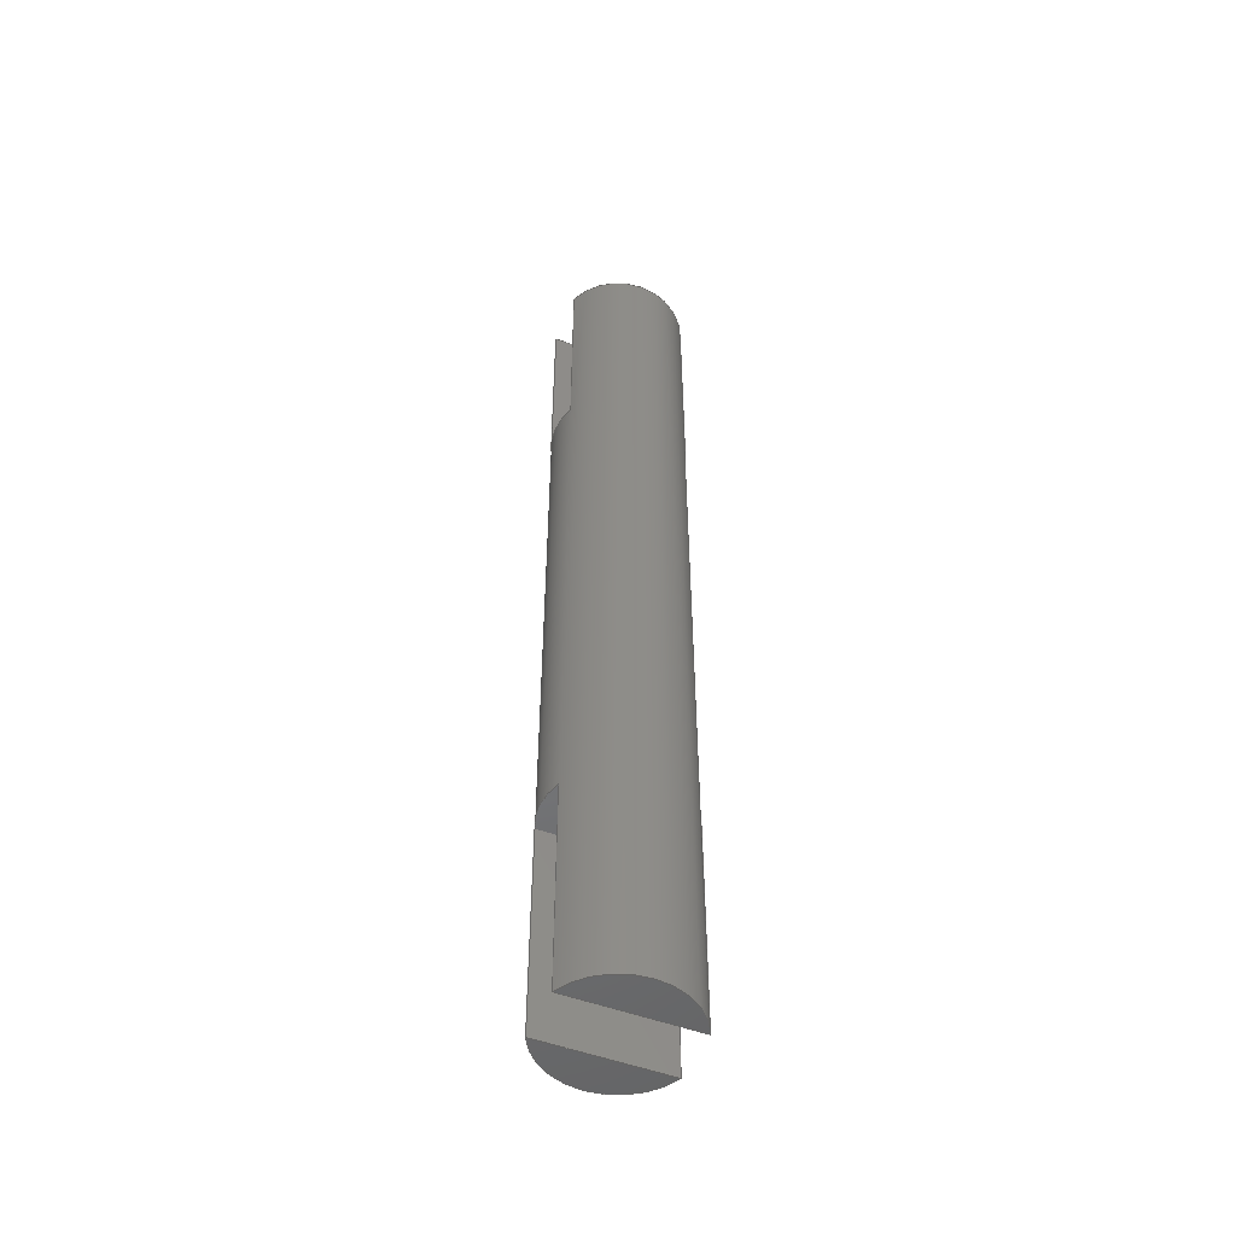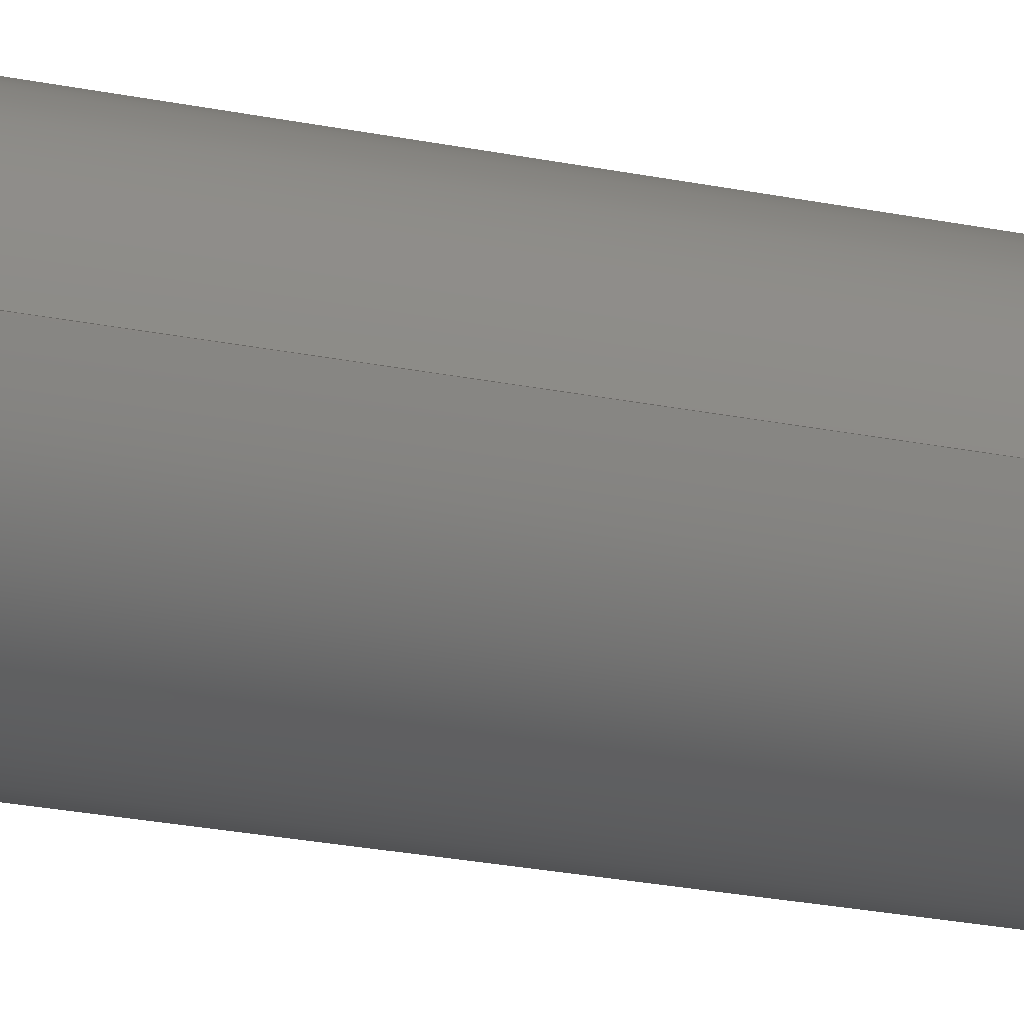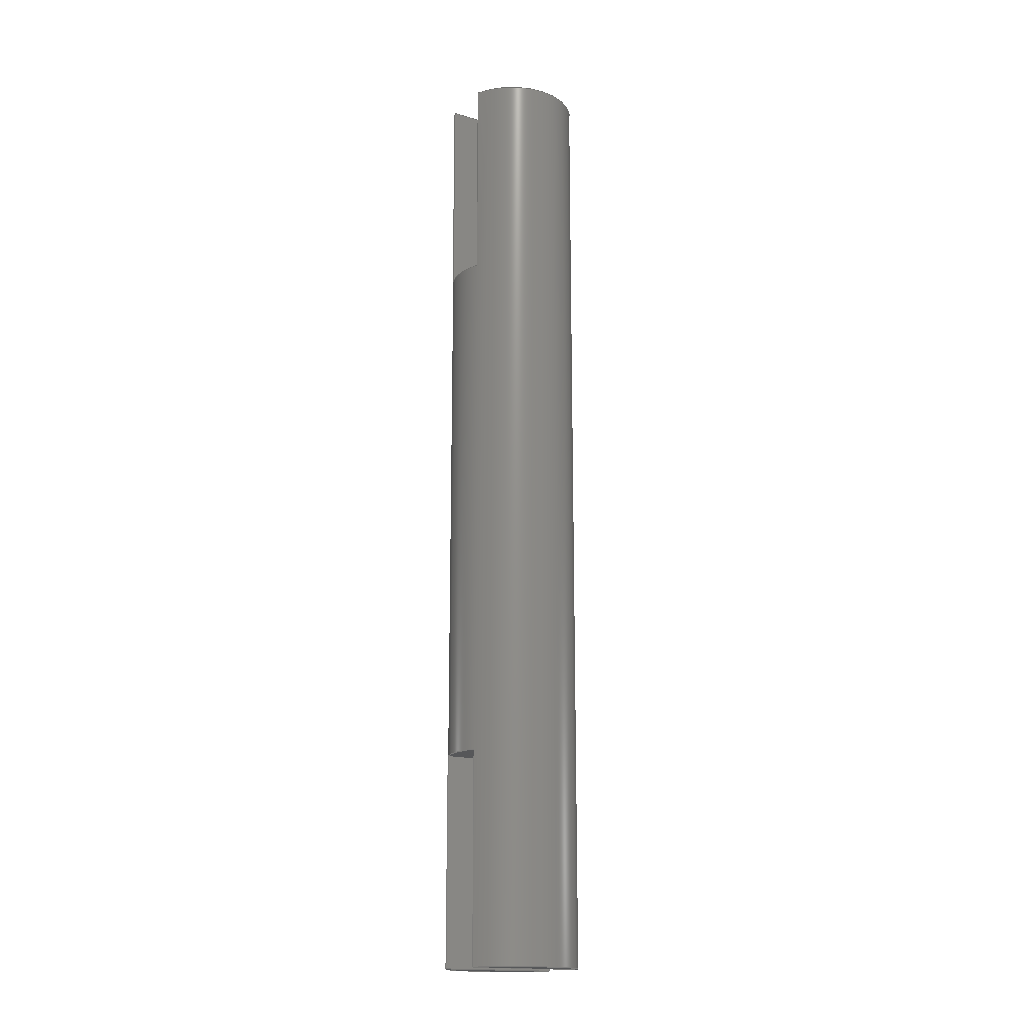
<metadata>
{"format":"step","ext":"step","renderer":"f3d","projection":"perspective","resolution":1024,"background":"white","views":[{"elev":-51.1,"azim":67.7,"up":"+Y"},{"elev":-18.6,"azim":-113.6,"up":"+Z"},{"elev":-16.8,"azim":58.7,"up":"+Y"}]}
</metadata>
<code>
ISO-10303-21;
DATA;
#1=MECHANICAL_DESIGN_GEOMETRIC_PRESENTATION_REPRESENTATION('',(#4),#349);
#2=SHAPE_REPRESENTATION_RELATIONSHIP('SRR','None',#356,#3);
#3=ADVANCED_BREP_SHAPE_REPRESENTATION('',(#5),#348);
#4=STYLED_ITEM('',(#366),#5);
#5=MANIFOLD_SOLID_BREP('Body1',#193);
#6=CYLINDRICAL_SURFACE('',#224,0.25);
#7=CIRCLE('',#209,0.25);
#8=CIRCLE('',#210,0.25);
#9=CIRCLE('',#213,0.25);
#10=CIRCLE('',#215,0.25);
#11=CIRCLE('',#216,0.25);
#12=CIRCLE('',#219,0.25);
#13=CIRCLE('',#220,0.25);
#14=CIRCLE('',#223,0.25);
#15=CIRCLE('',#225,0.25);
#16=CIRCLE('',#226,0.25);
#17=FACE_OUTER_BOUND('',#28,.T.);
#18=FACE_OUTER_BOUND('',#29,.T.);
#19=FACE_OUTER_BOUND('',#30,.T.);
#20=FACE_OUTER_BOUND('',#31,.T.);
#21=FACE_OUTER_BOUND('',#32,.T.);
#22=FACE_OUTER_BOUND('',#33,.T.);
#23=FACE_OUTER_BOUND('',#34,.T.);
#24=FACE_OUTER_BOUND('',#35,.T.);
#25=FACE_OUTER_BOUND('',#36,.T.);
#26=FACE_OUTER_BOUND('',#37,.T.);
#27=FACE_OUTER_BOUND('',#38,.T.);
#28=EDGE_LOOP('',(#118,#119,#120,#121));
#29=EDGE_LOOP('',(#122,#123,#124));
#30=EDGE_LOOP('',(#125,#126,#127,#128));
#31=EDGE_LOOP('',(#129,#130));
#32=EDGE_LOOP('',(#131,#132,#133,#134));
#33=EDGE_LOOP('',(#135,#136,#137,#138));
#34=EDGE_LOOP('',(#139,#140,#141));
#35=EDGE_LOOP('',(#142,#143,#144,#145));
#36=EDGE_LOOP('',(#146,#147));
#37=EDGE_LOOP('',(#148,#149,#150,#151,#152,#153,#154,#155,#156,#157,#158,
#159,#160,#161,#162,#163,#164,#165,#166,#167));
#38=EDGE_LOOP('',(#168,#169,#170,#171));
#39=LINE('',#293,#56);
#40=LINE('',#295,#57);
#41=LINE('',#297,#58);
#42=LINE('',#298,#59);
#43=LINE('',#306,#60);
#44=LINE('',#308,#61);
#45=LINE('',#310,#62);
#46=LINE('',#311,#63);
#47=LINE('',#320,#64);
#48=LINE('',#322,#65);
#49=LINE('',#324,#66);
#50=LINE('',#325,#67);
#51=LINE('',#333,#68);
#52=LINE('',#335,#69);
#53=LINE('',#337,#70);
#54=LINE('',#338,#71);
#55=LINE('',#344,#72);
#56=VECTOR('',#232,1);
#57=VECTOR('',#233,1);
#58=VECTOR('',#234,1);
#59=VECTOR('',#235,1);
#60=VECTOR('',#244,1);
#61=VECTOR('',#245,1);
#62=VECTOR('',#246,1);
#63=VECTOR('',#247,1);
#64=VECTOR('',#260,1);
#65=VECTOR('',#261,1);
#66=VECTOR('',#262,1);
#67=VECTOR('',#263,1);
#68=VECTOR('',#272,1);
#69=VECTOR('',#273,1);
#70=VECTOR('',#274,1);
#71=VECTOR('',#275,1);
#72=VECTOR('',#286,0.25);
#73=VERTEX_POINT('',#291);
#74=VERTEX_POINT('',#292);
#75=VERTEX_POINT('',#294);
#76=VERTEX_POINT('',#296);
#77=VERTEX_POINT('',#300);
#78=VERTEX_POINT('',#304);
#79=VERTEX_POINT('',#305);
#80=VERTEX_POINT('',#307);
#81=VERTEX_POINT('',#309);
#82=VERTEX_POINT('',#318);
#83=VERTEX_POINT('',#319);
#84=VERTEX_POINT('',#321);
#85=VERTEX_POINT('',#323);
#86=VERTEX_POINT('',#327);
#87=VERTEX_POINT('',#331);
#88=VERTEX_POINT('',#332);
#89=VERTEX_POINT('',#334);
#90=VERTEX_POINT('',#336);
#91=EDGE_CURVE('',#73,#74,#39,.T.);
#92=EDGE_CURVE('',#73,#75,#40,.T.);
#93=EDGE_CURVE('',#76,#75,#41,.T.);
#94=EDGE_CURVE('',#74,#76,#42,.T.);
#95=EDGE_CURVE('',#75,#77,#7,.T.);
#96=EDGE_CURVE('',#77,#76,#8,.T.);
#97=EDGE_CURVE('',#78,#79,#43,.T.);
#98=EDGE_CURVE('',#78,#80,#44,.T.);
#99=EDGE_CURVE('',#81,#80,#45,.T.);
#100=EDGE_CURVE('',#79,#81,#46,.T.);
#101=EDGE_CURVE('',#80,#81,#9,.T.);
#102=EDGE_CURVE('',#78,#74,#10,.T.);
#103=EDGE_CURVE('',#73,#79,#11,.T.);
#104=EDGE_CURVE('',#82,#83,#47,.T.);
#105=EDGE_CURVE('',#82,#84,#48,.T.);
#106=EDGE_CURVE('',#85,#84,#49,.T.);
#107=EDGE_CURVE('',#83,#85,#50,.T.);
#108=EDGE_CURVE('',#84,#86,#12,.T.);
#109=EDGE_CURVE('',#86,#85,#13,.T.);
#110=EDGE_CURVE('',#87,#88,#51,.T.);
#111=EDGE_CURVE('',#87,#89,#52,.T.);
#112=EDGE_CURVE('',#90,#89,#53,.T.);
#113=EDGE_CURVE('',#88,#90,#54,.T.);
#114=EDGE_CURVE('',#89,#90,#14,.T.);
#115=EDGE_CURVE('',#88,#82,#15,.T.);
#116=EDGE_CURVE('',#83,#87,#16,.T.);
#117=EDGE_CURVE('',#86,#77,#55,.T.);
#118=ORIENTED_EDGE('',*,*,#91,.F.);
#119=ORIENTED_EDGE('',*,*,#92,.T.);
#120=ORIENTED_EDGE('',*,*,#93,.F.);
#121=ORIENTED_EDGE('',*,*,#94,.F.);
#122=ORIENTED_EDGE('',*,*,#95,.T.);
#123=ORIENTED_EDGE('',*,*,#96,.T.);
#124=ORIENTED_EDGE('',*,*,#93,.T.);
#125=ORIENTED_EDGE('',*,*,#97,.F.);
#126=ORIENTED_EDGE('',*,*,#98,.T.);
#127=ORIENTED_EDGE('',*,*,#99,.F.);
#128=ORIENTED_EDGE('',*,*,#100,.F.);
#129=ORIENTED_EDGE('',*,*,#99,.T.);
#130=ORIENTED_EDGE('',*,*,#101,.T.);
#131=ORIENTED_EDGE('',*,*,#91,.T.);
#132=ORIENTED_EDGE('',*,*,#102,.F.);
#133=ORIENTED_EDGE('',*,*,#97,.T.);
#134=ORIENTED_EDGE('',*,*,#103,.F.);
#135=ORIENTED_EDGE('',*,*,#104,.F.);
#136=ORIENTED_EDGE('',*,*,#105,.T.);
#137=ORIENTED_EDGE('',*,*,#106,.F.);
#138=ORIENTED_EDGE('',*,*,#107,.F.);
#139=ORIENTED_EDGE('',*,*,#108,.T.);
#140=ORIENTED_EDGE('',*,*,#109,.T.);
#141=ORIENTED_EDGE('',*,*,#106,.T.);
#142=ORIENTED_EDGE('',*,*,#110,.F.);
#143=ORIENTED_EDGE('',*,*,#111,.T.);
#144=ORIENTED_EDGE('',*,*,#112,.F.);
#145=ORIENTED_EDGE('',*,*,#113,.F.);
#146=ORIENTED_EDGE('',*,*,#112,.T.);
#147=ORIENTED_EDGE('',*,*,#114,.T.);
#148=ORIENTED_EDGE('',*,*,#115,.F.);
#149=ORIENTED_EDGE('',*,*,#113,.T.);
#150=ORIENTED_EDGE('',*,*,#114,.F.);
#151=ORIENTED_EDGE('',*,*,#111,.F.);
#152=ORIENTED_EDGE('',*,*,#116,.F.);
#153=ORIENTED_EDGE('',*,*,#107,.T.);
#154=ORIENTED_EDGE('',*,*,#109,.F.);
#155=ORIENTED_EDGE('',*,*,#117,.T.);
#156=ORIENTED_EDGE('',*,*,#95,.F.);
#157=ORIENTED_EDGE('',*,*,#92,.F.);
#158=ORIENTED_EDGE('',*,*,#103,.T.);
#159=ORIENTED_EDGE('',*,*,#100,.T.);
#160=ORIENTED_EDGE('',*,*,#101,.F.);
#161=ORIENTED_EDGE('',*,*,#98,.F.);
#162=ORIENTED_EDGE('',*,*,#102,.T.);
#163=ORIENTED_EDGE('',*,*,#94,.T.);
#164=ORIENTED_EDGE('',*,*,#96,.F.);
#165=ORIENTED_EDGE('',*,*,#117,.F.);
#166=ORIENTED_EDGE('',*,*,#108,.F.);
#167=ORIENTED_EDGE('',*,*,#105,.F.);
#168=ORIENTED_EDGE('',*,*,#104,.T.);
#169=ORIENTED_EDGE('',*,*,#116,.T.);
#170=ORIENTED_EDGE('',*,*,#110,.T.);
#171=ORIENTED_EDGE('',*,*,#115,.T.);
#172=PLANE('',#207);
#173=PLANE('',#208);
#174=PLANE('',#211);
#175=PLANE('',#212);
#176=PLANE('',#214);
#177=PLANE('',#217);
#178=PLANE('',#218);
#179=PLANE('',#221);
#180=PLANE('',#222);
#181=PLANE('',#227);
#182=ADVANCED_FACE('',(#17),#172,.T.);
#183=ADVANCED_FACE('',(#18),#173,.F.);
#184=ADVANCED_FACE('',(#19),#174,.T.);
#185=ADVANCED_FACE('',(#20),#175,.F.);
#186=ADVANCED_FACE('',(#21),#176,.F.);
#187=ADVANCED_FACE('',(#22),#177,.T.);
#188=ADVANCED_FACE('',(#23),#178,.T.);
#189=ADVANCED_FACE('',(#24),#179,.T.);
#190=ADVANCED_FACE('',(#25),#180,.T.);
#191=ADVANCED_FACE('',(#26),#6,.T.);
#192=ADVANCED_FACE('',(#27),#181,.T.);
#193=CLOSED_SHELL('',(#182,#183,#184,#185,#186,#187,#188,#189,#190,#191,
#192));
#194=DERIVED_UNIT_ELEMENT(#196,1);
#195=DERIVED_UNIT_ELEMENT(#351,3);
#196=(
MASS_UNIT()
NAMED_UNIT(*)
SI_UNIT(.KILO.,.GRAM.)
);
#197=DERIVED_UNIT((#194,#195));
#198=MEASURE_REPRESENTATION_ITEM('density measure',
POSITIVE_RATIO_MEASURE(7850),#197);
#199=PROPERTY_DEFINITION_REPRESENTATION(#204,#201);
#200=PROPERTY_DEFINITION_REPRESENTATION(#205,#202);
#201=REPRESENTATION('material name',(#203),#348);
#202=REPRESENTATION('density',(#198),#348);
#203=DESCRIPTIVE_REPRESENTATION_ITEM('Steel','Steel');
#204=PROPERTY_DEFINITION('material property','material name',#358);
#205=PROPERTY_DEFINITION('material property','density of part',#358);
#206=AXIS2_PLACEMENT_3D('placement',#289,#228,#229);
#207=AXIS2_PLACEMENT_3D('',#290,#230,#231);
#208=AXIS2_PLACEMENT_3D('',#299,#236,#237);
#209=AXIS2_PLACEMENT_3D('',#301,#238,#239);
#210=AXIS2_PLACEMENT_3D('',#302,#240,#241);
#211=AXIS2_PLACEMENT_3D('',#303,#242,#243);
#212=AXIS2_PLACEMENT_3D('',#312,#248,#249);
#213=AXIS2_PLACEMENT_3D('',#313,#250,#251);
#214=AXIS2_PLACEMENT_3D('',#314,#252,#253);
#215=AXIS2_PLACEMENT_3D('',#315,#254,#255);
#216=AXIS2_PLACEMENT_3D('',#316,#256,#257);
#217=AXIS2_PLACEMENT_3D('',#317,#258,#259);
#218=AXIS2_PLACEMENT_3D('',#326,#264,#265);
#219=AXIS2_PLACEMENT_3D('',#328,#266,#267);
#220=AXIS2_PLACEMENT_3D('',#329,#268,#269);
#221=AXIS2_PLACEMENT_3D('',#330,#270,#271);
#222=AXIS2_PLACEMENT_3D('',#339,#276,#277);
#223=AXIS2_PLACEMENT_3D('',#340,#278,#279);
#224=AXIS2_PLACEMENT_3D('',#341,#280,#281);
#225=AXIS2_PLACEMENT_3D('',#342,#282,#283);
#226=AXIS2_PLACEMENT_3D('',#343,#284,#285);
#227=AXIS2_PLACEMENT_3D('',#345,#287,#288);
#228=DIRECTION('axis',(0,0,1));
#229=DIRECTION('refdir',(1,0,0));
#230=DIRECTION('center_axis',(1,0,0));
#231=DIRECTION('ref_axis',(0,0,1));
#232=DIRECTION('',(0,0,-1));
#233=DIRECTION('',(0,-1,0));
#234=DIRECTION('',(0,0,1));
#235=DIRECTION('',(0,-1,0));
#236=DIRECTION('center_axis',(0,1,0));
#237=DIRECTION('ref_axis',(1,0,0));
#238=DIRECTION('center_axis',(0,-1,0));
#239=DIRECTION('ref_axis',(1,0,0));
#240=DIRECTION('center_axis',(0,-1,0));
#241=DIRECTION('ref_axis',(1,0,0));
#242=DIRECTION('center_axis',(-1,0,0));
#243=DIRECTION('ref_axis',(0,0,-1));
#244=DIRECTION('',(0,0,1));
#245=DIRECTION('',(0,-1,0));
#246=DIRECTION('',(0,0,-1));
#247=DIRECTION('',(0,-1,0));
#248=DIRECTION('center_axis',(0,1,0));
#249=DIRECTION('ref_axis',(1,0,0));
#250=DIRECTION('center_axis',(0,-1,0));
#251=DIRECTION('ref_axis',(1,0,0));
#252=DIRECTION('center_axis',(0,1,0));
#253=DIRECTION('ref_axis',(1,0,0));
#254=DIRECTION('center_axis',(0,1,0));
#255=DIRECTION('ref_axis',(1,0,0));
#256=DIRECTION('center_axis',(0,1,0));
#257=DIRECTION('ref_axis',(1,0,0));
#258=DIRECTION('center_axis',(1,0,0));
#259=DIRECTION('ref_axis',(0,0,-1));
#260=DIRECTION('',(0,0,1));
#261=DIRECTION('',(0,1,0));
#262=DIRECTION('',(0,0,-1));
#263=DIRECTION('',(0,1,0));
#264=DIRECTION('center_axis',(0,1,0));
#265=DIRECTION('ref_axis',(1,0,0));
#266=DIRECTION('center_axis',(0,1,0));
#267=DIRECTION('ref_axis',(1,0,0));
#268=DIRECTION('center_axis',(0,1,0));
#269=DIRECTION('ref_axis',(1,0,0));
#270=DIRECTION('center_axis',(-1,0,0));
#271=DIRECTION('ref_axis',(0,0,1));
#272=DIRECTION('',(0,0,-1));
#273=DIRECTION('',(0,1,0));
#274=DIRECTION('',(0,0,1));
#275=DIRECTION('',(0,1,0));
#276=DIRECTION('center_axis',(0,1,0));
#277=DIRECTION('ref_axis',(1,0,0));
#278=DIRECTION('center_axis',(0,1,0));
#279=DIRECTION('ref_axis',(1,0,0));
#280=DIRECTION('center_axis',(0,1,0));
#281=DIRECTION('ref_axis',(1,0,0));
#282=DIRECTION('center_axis',(0,1,0));
#283=DIRECTION('ref_axis',(1,0,0));
#284=DIRECTION('center_axis',(0,1,0));
#285=DIRECTION('ref_axis',(1,0,0));
#286=DIRECTION('',(0,-1,0));
#287=DIRECTION('center_axis',(0,1,0));
#288=DIRECTION('ref_axis',(1,0,0));
#289=CARTESIAN_POINT('',(0,0,0));
#290=CARTESIAN_POINT('Origin',(0.4015,0,-0.7291));
#291=CARTESIAN_POINT('',(0.4015,0,-0.2709));
#292=CARTESIAN_POINT('',(0.4015,0,-0.7291));
#293=CARTESIAN_POINT('',(0.4015,0,-0.6146));
#294=CARTESIAN_POINT('',(0.4015,-0.8,-0.2709));
#295=CARTESIAN_POINT('',(0.4015,0,-0.2709));
#296=CARTESIAN_POINT('',(0.4015,-0.8,-0.7291));
#297=CARTESIAN_POINT('',(0.4015,-0.8,-0.7291));
#298=CARTESIAN_POINT('',(0.4015,0,-0.7291));
#299=CARTESIAN_POINT('Origin',(0.3265,-0.8,-0.5));
#300=CARTESIAN_POINT('',(0.2515,-0.8,-0.5));
#301=CARTESIAN_POINT('Origin',(0.5015,-0.8,-0.5));
#302=CARTESIAN_POINT('Origin',(0.5015,-0.8,-0.5));
#303=CARTESIAN_POINT('Origin',(0.6015,0,-0.2709));
#304=CARTESIAN_POINT('',(0.6015,0,-0.7291));
#305=CARTESIAN_POINT('',(0.6015,0,-0.2709));
#306=CARTESIAN_POINT('',(0.6015,0,-0.3854));
#307=CARTESIAN_POINT('',(0.6015,-0.8,-0.7291));
#308=CARTESIAN_POINT('',(0.6015,0,-0.7291));
#309=CARTESIAN_POINT('',(0.6015,-0.8,-0.2709));
#310=CARTESIAN_POINT('',(0.6015,-0.8,-0.7291));
#311=CARTESIAN_POINT('',(0.6015,0,-0.2709));
#312=CARTESIAN_POINT('Origin',(0.6765,-0.8,-0.5));
#313=CARTESIAN_POINT('Origin',(0.5015,-0.8,-0.5));
#314=CARTESIAN_POINT('Origin',(0.5015,0,-0.5));
#315=CARTESIAN_POINT('Origin',(0.5015,0,-0.5));
#316=CARTESIAN_POINT('Origin',(0.5015,0,-0.5));
#317=CARTESIAN_POINT('Origin',(0.4015,0,-0.2709));
#318=CARTESIAN_POINT('',(0.4015,2,-0.7291));
#319=CARTESIAN_POINT('',(0.4015,2,-0.2709));
#320=CARTESIAN_POINT('',(0.4015,2,-0.7291));
#321=CARTESIAN_POINT('',(0.4015,2.8,-0.7291));
#322=CARTESIAN_POINT('',(0.4015,0,-0.7291));
#323=CARTESIAN_POINT('',(0.4015,2.8,-0.2709));
#324=CARTESIAN_POINT('',(0.4015,2.8,-0.7291));
#325=CARTESIAN_POINT('',(0.4015,0,-0.2709));
#326=CARTESIAN_POINT('Origin',(0.3265,2.8,-0.5));
#327=CARTESIAN_POINT('',(0.2515,2.8,-0.5));
#328=CARTESIAN_POINT('Origin',(0.5015,2.8,-0.5));
#329=CARTESIAN_POINT('Origin',(0.5015,2.8,-0.5));
#330=CARTESIAN_POINT('Origin',(0.6015,0,-0.7291));
#331=CARTESIAN_POINT('',(0.6015,2,-0.2709));
#332=CARTESIAN_POINT('',(0.6015,2,-0.7291));
#333=CARTESIAN_POINT('',(0.6015,2,-0.7291));
#334=CARTESIAN_POINT('',(0.6015,2.8,-0.2709));
#335=CARTESIAN_POINT('',(0.6015,0,-0.2709));
#336=CARTESIAN_POINT('',(0.6015,2.8,-0.7291));
#337=CARTESIAN_POINT('',(0.6015,2.8,-0.7291));
#338=CARTESIAN_POINT('',(0.6015,0,-0.7291));
#339=CARTESIAN_POINT('Origin',(0.6765,2.8,-0.5));
#340=CARTESIAN_POINT('Origin',(0.5015,2.8,-0.5));
#341=CARTESIAN_POINT('Origin',(0.5015,0,-0.5));
#342=CARTESIAN_POINT('Origin',(0.5015,2,-0.5));
#343=CARTESIAN_POINT('Origin',(0.5015,2,-0.5));
#344=CARTESIAN_POINT('',(0.2515,0,-0.5));
#345=CARTESIAN_POINT('Origin',(0.5015,2,-0.5));
#346=UNCERTAINTY_MEASURE_WITH_UNIT(LENGTH_MEASURE(0.001),#350,
'DISTANCE_ACCURACY_VALUE',
'Maximum model space distance between geometric entities at asserted c
onnectivities');
#347=UNCERTAINTY_MEASURE_WITH_UNIT(LENGTH_MEASURE(0.001),#350,
'DISTANCE_ACCURACY_VALUE',
'Maximum model space distance between geometric entities at asserted c
onnectivities');
#348=(
GEOMETRIC_REPRESENTATION_CONTEXT(3)
GLOBAL_UNCERTAINTY_ASSIGNED_CONTEXT((#346))
GLOBAL_UNIT_ASSIGNED_CONTEXT((#350,#352,#353))
REPRESENTATION_CONTEXT('','3D')
);
#349=(
GEOMETRIC_REPRESENTATION_CONTEXT(3)
GLOBAL_UNCERTAINTY_ASSIGNED_CONTEXT((#347))
GLOBAL_UNIT_ASSIGNED_CONTEXT((#350,#352,#353))
REPRESENTATION_CONTEXT('','3D')
);
#350=(
LENGTH_UNIT()
NAMED_UNIT(*)
SI_UNIT(.CENTI.,.METRE.)
);
#351=(
LENGTH_UNIT()
NAMED_UNIT(*)
SI_UNIT($,.METRE.)
);
#352=(
NAMED_UNIT(*)
PLANE_ANGLE_UNIT()
SI_UNIT($,.RADIAN.)
);
#353=(
NAMED_UNIT(*)
SI_UNIT($,.STERADIAN.)
SOLID_ANGLE_UNIT()
);
#354=SHAPE_DEFINITION_REPRESENTATION(#355,#356);
#355=PRODUCT_DEFINITION_SHAPE('',$,#358);
#356=SHAPE_REPRESENTATION('',(#206),#348);
#357=PRODUCT_DEFINITION_CONTEXT('part definition',#362,'design');
#358=PRODUCT_DEFINITION('Large piston holding 33',
'Large piston holding 33',#359,#357);
#359=PRODUCT_DEFINITION_FORMATION('',$,#364);
#360=PRODUCT_RELATED_PRODUCT_CATEGORY('Large piston holding 33',
'Large piston holding 33',(#364));
#361=APPLICATION_PROTOCOL_DEFINITION('international standard',
'automotive_design',2009,#362);
#362=APPLICATION_CONTEXT(
'Core Data for Automotive Mechanical Design Process');
#363=PRODUCT_CONTEXT('part definition',#362,'mechanical');
#364=PRODUCT('Large piston holding 33','Large piston holding 33',$,(#363));
#365=PRESENTATION_STYLE_ASSIGNMENT((#367));
#366=PRESENTATION_STYLE_ASSIGNMENT((#368));
#367=SURFACE_STYLE_USAGE(.BOTH.,#369);
#368=SURFACE_STYLE_USAGE(.BOTH.,#370);
#369=SURFACE_SIDE_STYLE('',(#371));
#370=SURFACE_SIDE_STYLE('',(#372));
#371=SURFACE_STYLE_FILL_AREA(#373);
#372=SURFACE_STYLE_FILL_AREA(#374);
#373=FILL_AREA_STYLE('Steel - Satin',(#375));
#374=FILL_AREA_STYLE('Stainless Steel - Polished',(#376));
#375=FILL_AREA_STYLE_COLOUR('Steel - Satin',#377);
#376=FILL_AREA_STYLE_COLOUR('Stainless Steel - Polished',#378);
#377=COLOUR_RGB('Steel - Satin',0.6275,0.6275,0.6275);
#378=COLOUR_RGB('Stainless Steel - Polished',0.7961,0.7961,
0.7961);
ENDSEC;
END-ISO-10303-21;

</code>
